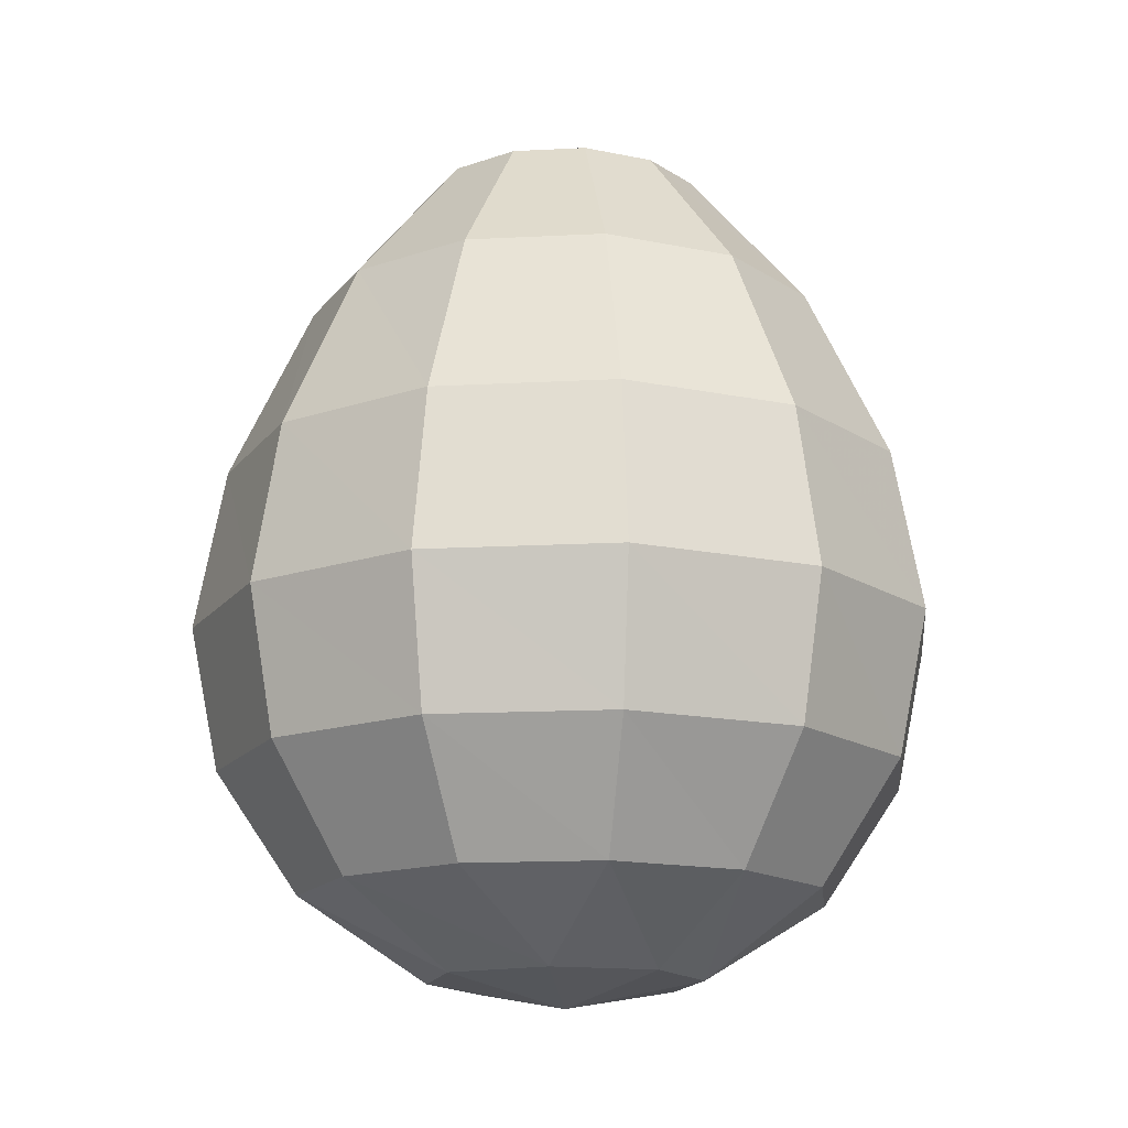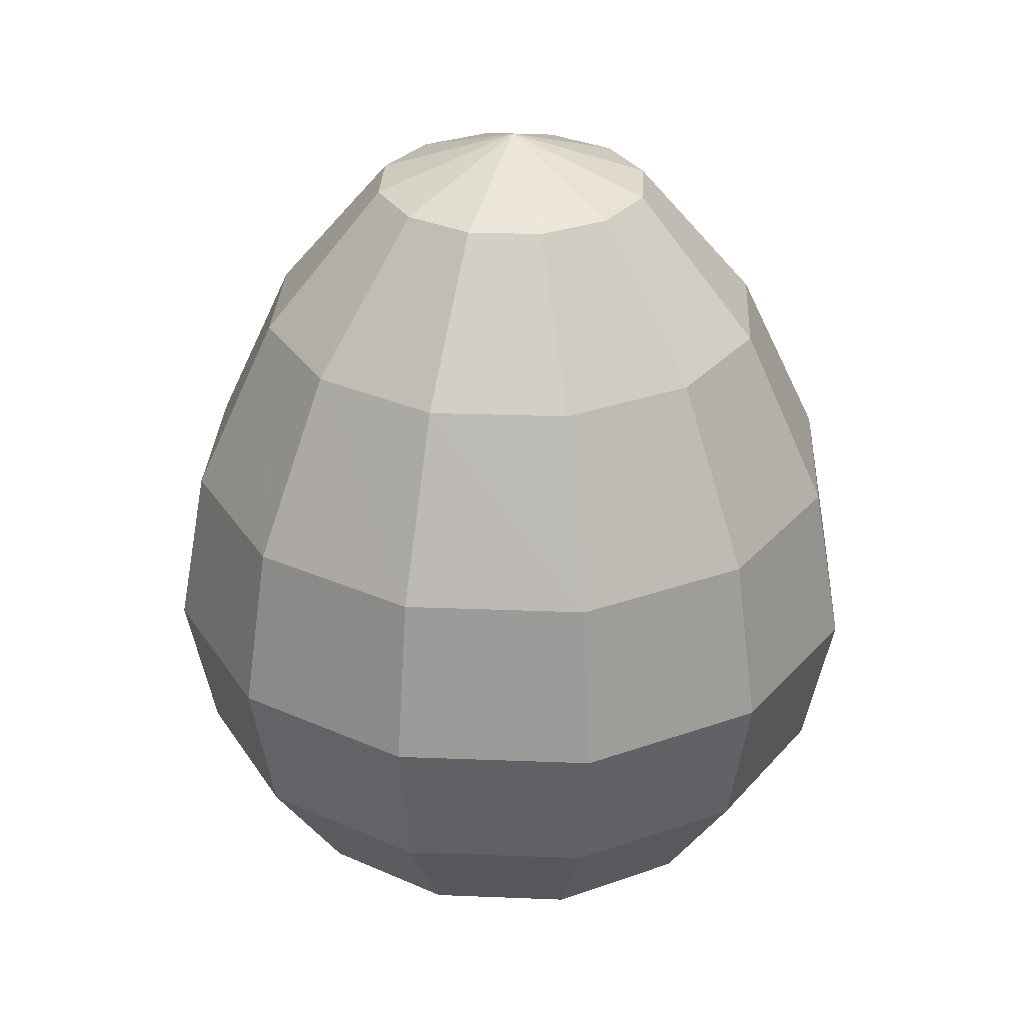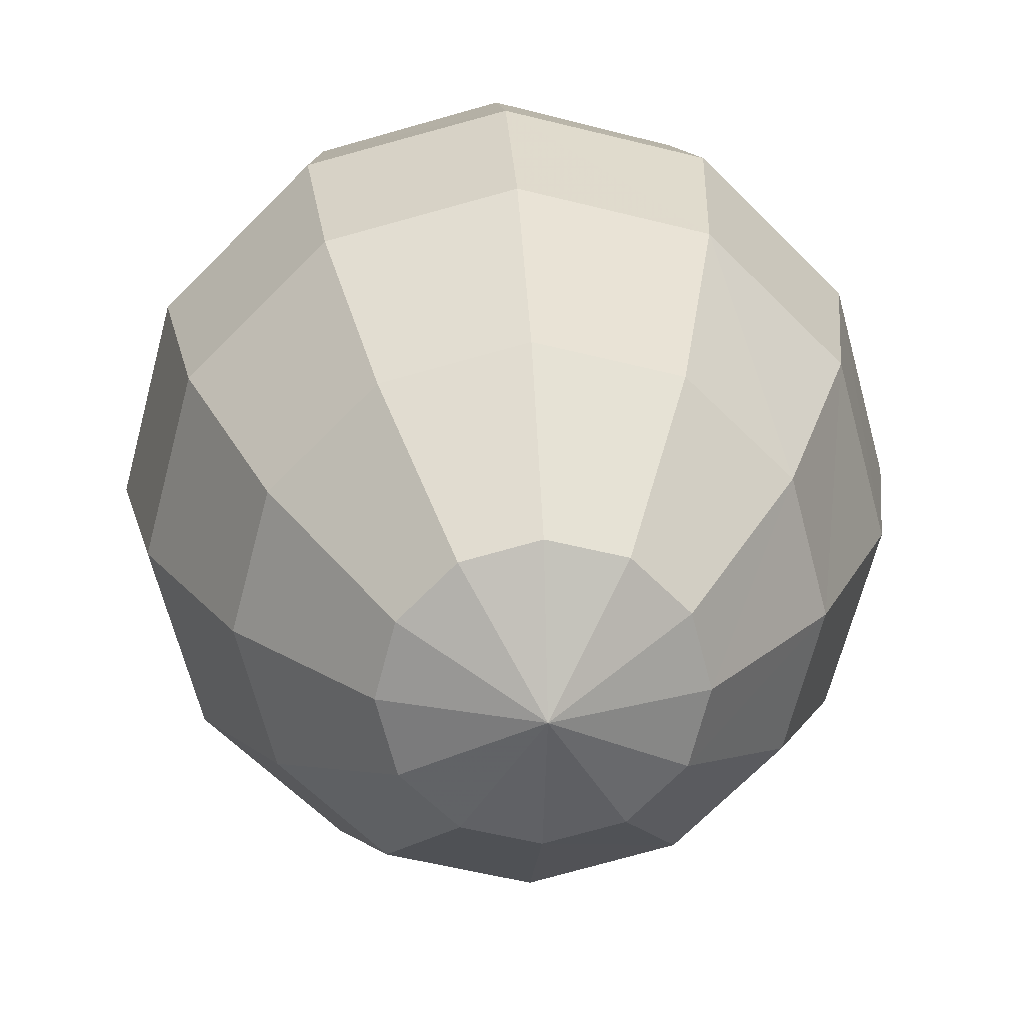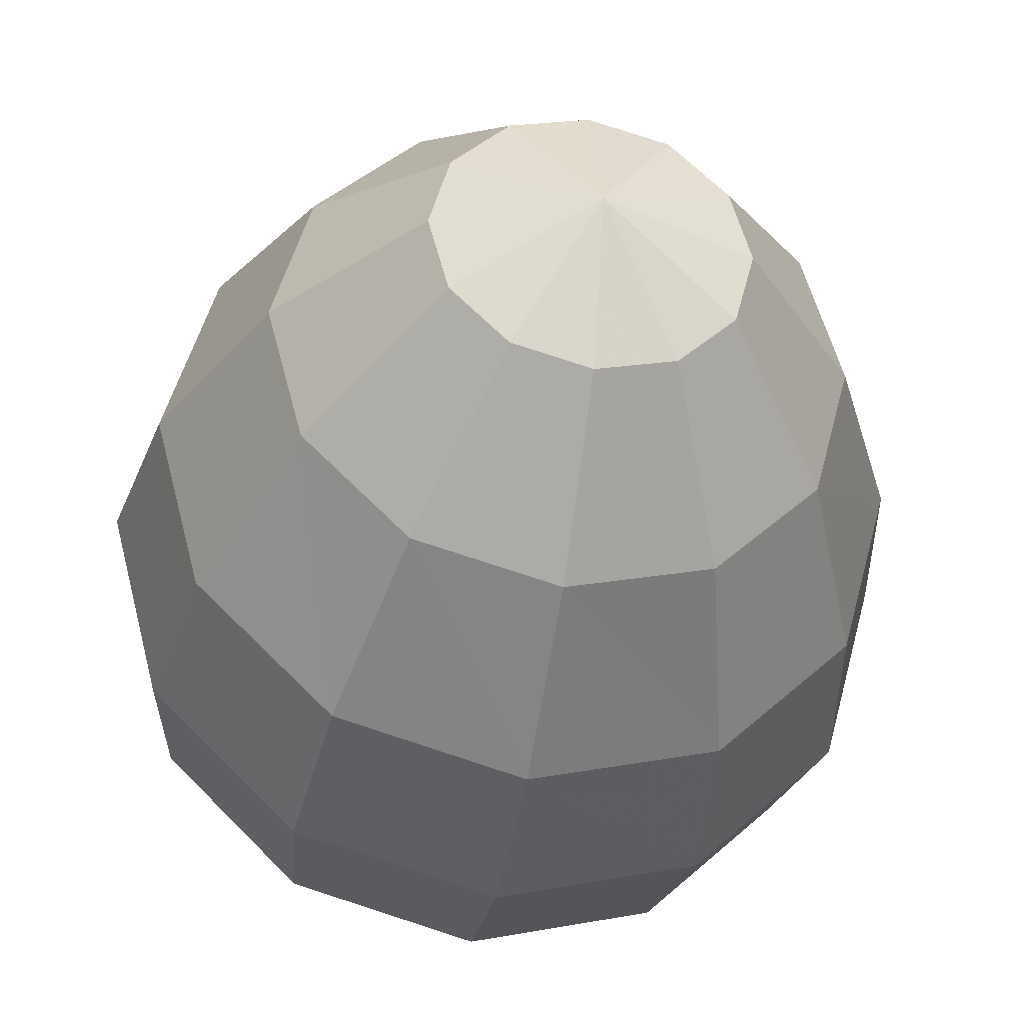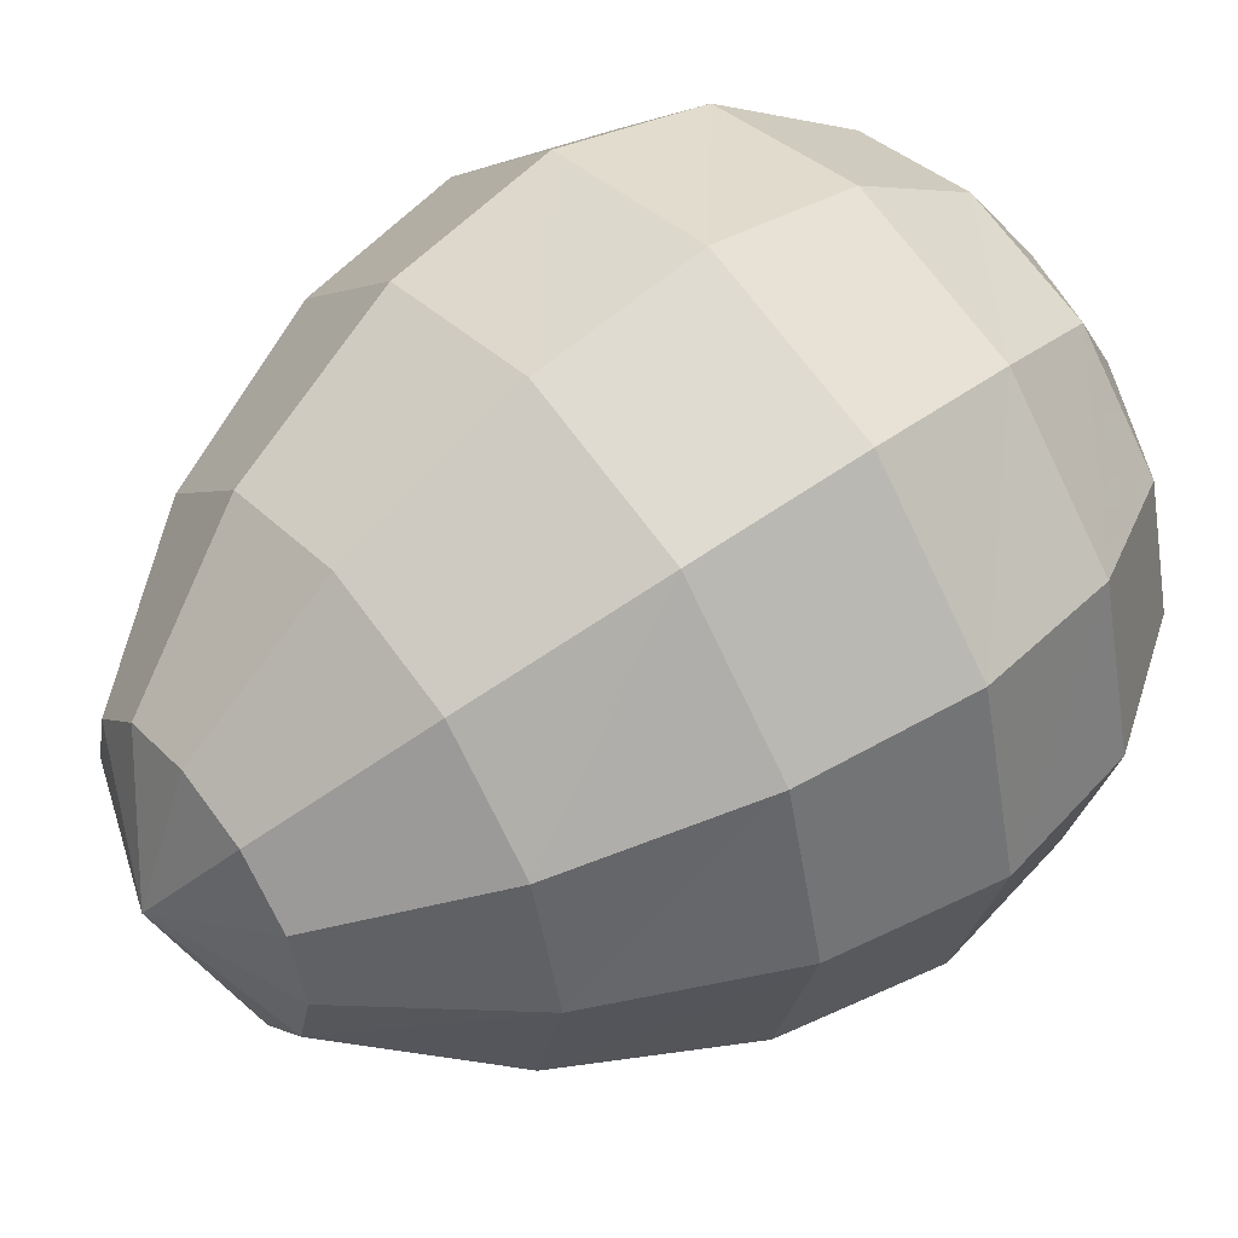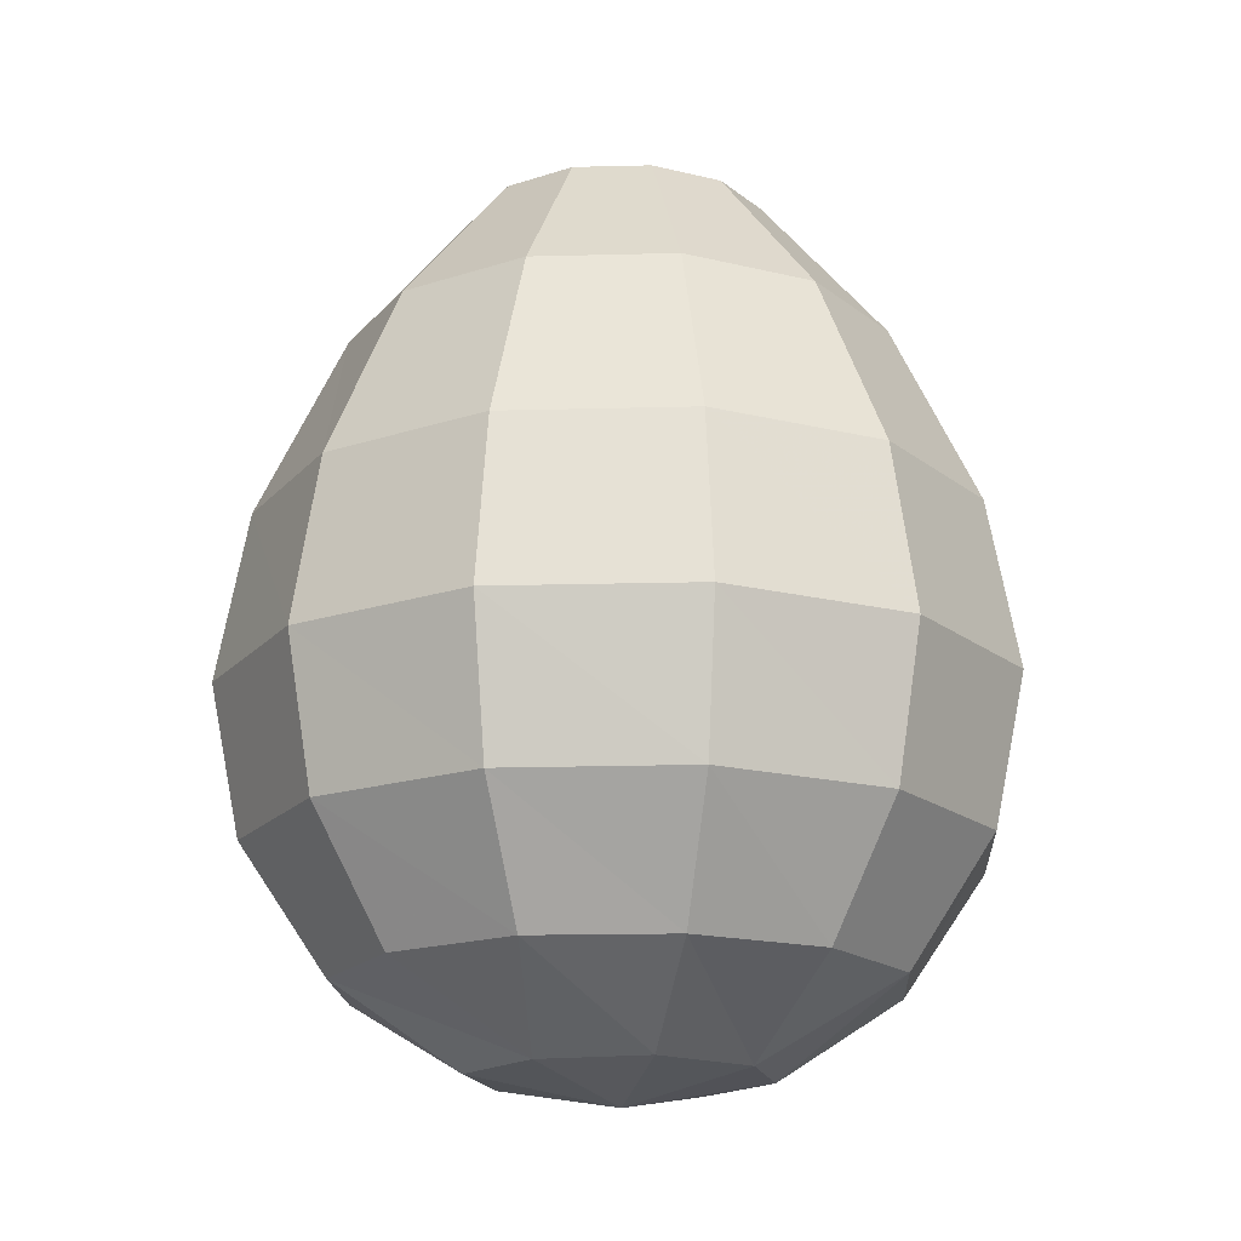
<metadata>
{"format":"obj","ext":"obj","renderer":"f3d","projection":"perspective","resolution":1024,"background":"white","views":[{"elev":-15.3,"azim":141.3,"up":"+Z"},{"elev":30.0,"azim":138.0,"up":"+Z"},{"elev":22.5,"azim":-3.8,"up":"+Y"},{"elev":-36.0,"azim":-9.8,"up":"+Y"},{"elev":52.5,"azim":52.0,"up":"+Y"},{"elev":-17.3,"azim":168.4,"up":"+Z"}]}
</metadata>
<code>
g nest_egg
v -0.001115 0.4057 2.397
v 0.2047 0.3525 2.397
v -0.001115 0.001115 2.549
v -0.001115 0.7535 1.985
v 0.3786 0.6542 1.985
v -0.001115 0.9949 1.478
v 0.4993 0.8636 1.478
v -0.001115 1.08 1.009
v 0.5419 0.9381 1.009
v -0.001115 0.9984 0.5938
v 0.4993 0.8636 0.5938
v -0.001115 0.7606 0.246
v 0.3822 0.6613 0.246
v -0.001115 0.4093 0.01531
v 0.2793 0.2815 0.01531
v -0.001115 0.001115 -0.05922
v 0.8613 0.498 1.478
v 0.9359 0.5406 1.009
v 0.659 0.3809 0.246
v 0.8649 0.498 0.5938
v 0.6555 0.3773 1.985
v 0.3538 0.2034 2.397
v 0.762 0.001115 0.246
v 0.4106 0.001115 0.01531
v 1.081 0.001115 1.009
v 0.9998 0.001115 0.5938
v 0.7549 0.001115 1.985
v 0.9962 0.001115 1.478
v 0.407 0.001115 2.397
v -0.3525 -0.2047 2.397
v -0.4057 0.001115 2.397
v -0.3525 0.2034 2.397
v -0.7535 0.001115 1.985
v -0.6542 0.3773 1.985
v -0.9949 0.001115 1.478
v -0.8636 0.498 1.478
v -1.08 0.001115 1.009
v -0.9381 0.5406 1.009
v -0.9984 0.001115 0.5938
v -0.8636 0.498 0.5938
v -0.7606 0.001115 0.246
v -0.6613 0.3809 0.246
v -0.4093 0.001115 0.01531
v -0.2815 0.2815 0.01531
v -0.5406 0.9381 1.009
v -0.498 0.8636 0.5938
v -0.3773 0.6542 1.985
v -0.498 0.8636 1.478
v -0.3809 0.6613 0.246
v -0.2034 0.3525 2.397
v 0.9962 0.001115 1.478
v 0.8613 -0.4993 1.478
v 0.6555 -0.3786 1.985
v 0.7549 0.001115 1.985
v 1.081 0.001115 1.009
v 0.9359 -0.5419 1.009
v 0.3538 -0.2047 2.397
v 0.407 0.001115 2.397
v -0.001115 0.001115 2.549
v 0.9998 0.001115 0.5938
v 0.8649 -0.4993 0.5938
v 0.762 0.001115 0.246
v 0.659 -0.3822 0.246
v 0.4106 0.001115 0.01531
v 0.2793 -0.2793 0.01531
v -0.001115 0.001115 -0.05922
v 0.4993 -0.8649 0.5938
v 0.3822 -0.659 0.246
v 0.2047 -0.3538 2.397
v 0.5419 -0.9359 1.009
v 0.4993 -0.8613 1.478
v 0.3786 -0.6555 1.985
v -0.001115 -0.407 2.397
v -0.001115 -0.7549 1.985
v -0.001115 -0.762 0.246
v -0.001115 -0.4106 0.01531
v -0.001115 -1.081 1.009
v -0.001115 -0.9998 0.5938
v -0.001115 -0.9962 1.478
v -0.5406 -0.9359 1.009
v -0.498 -0.8649 0.5938
v -0.3773 -0.6555 1.985
v -0.498 -0.8613 1.478
v -0.2034 -0.3538 2.397
v -0.3809 -0.659 0.246
v -0.3525 -0.2047 2.397
v -0.8636 -0.4993 0.5938
v -0.6613 -0.3822 0.246
v -0.8636 -0.4993 1.478
v -0.9381 -0.5419 1.009
v -0.6542 -0.3786 1.985
v -0.2815 -0.2793 0.01531
v -0.9984 0.001115 0.5938
v -0.7606 0.001115 0.246
v -0.9949 0.001115 1.478
v -1.08 0.001115 1.009
v -0.4057 0.001115 2.397
v -0.7535 0.001115 1.985
v -0.4093 0.001115 0.01531
v -0.001115 0.001115 -0.05922
v -0.001115 -0.4106 0.01531
v -0.2815 -0.2793 0.01531
v -0.3809 -0.659 0.246
v -0.001115 -0.762 0.246
v -0.001115 0.001115 -0.05922
v -0.001115 0.4057 2.397
v 0.2047 0.3525 2.397
v -0.001115 0.001115 2.549
v -0.001115 0.7535 1.985
v 0.3786 0.6542 1.985
v -0.001115 0.9949 1.478
v 0.4993 0.8636 1.478
v -0.001115 1.08 1.009
v 0.5419 0.9381 1.009
v -0.001115 0.9984 0.5938
v 0.4993 0.8636 0.5938
v -0.001115 0.7606 0.246
v 0.3822 0.6613 0.246
v -0.001115 0.4093 0.01531
v 0.2793 0.2815 0.01531
v -0.001115 0.001115 -0.05922
v 0.8613 0.498 1.478
v 0.9359 0.5406 1.009
v 0.659 0.3809 0.246
v 0.8649 0.498 0.5938
v 0.6555 0.3773 1.985
v 0.3538 0.2034 2.397
v 0.762 0.001115 0.246
v 0.4106 0.001115 0.01531
v 1.081 0.001115 1.009
v 0.9998 0.001115 0.5938
v 0.7549 0.001115 1.985
v 0.9962 0.001115 1.478
v 0.407 0.001115 2.397
v -0.3525 -0.2047 2.397
v -0.4057 0.001115 2.397
v -0.3525 0.2034 2.397
v -0.7535 0.001115 1.985
v -0.6542 0.3773 1.985
v -0.9949 0.001115 1.478
v -0.8636 0.498 1.478
v -1.08 0.001115 1.009
v -0.9381 0.5406 1.009
v -0.9984 0.001115 0.5938
v -0.8636 0.498 0.5938
v -0.7606 0.001115 0.246
v -0.6613 0.3809 0.246
v -0.4093 0.001115 0.01531
v -0.2815 0.2815 0.01531
v -0.5406 0.9381 1.009
v -0.498 0.8636 0.5938
v -0.3773 0.6542 1.985
v -0.498 0.8636 1.478
v -0.3809 0.6613 0.246
v -0.2034 0.3525 2.397
v 0.9962 0.001115 1.478
v 0.8613 -0.4993 1.478
v 0.6555 -0.3786 1.985
v 0.7549 0.001115 1.985
v 1.081 0.001115 1.009
v 0.9359 -0.5419 1.009
v 0.3538 -0.2047 2.397
v 0.407 0.001115 2.397
v -0.001115 0.001115 2.549
v 0.9998 0.001115 0.5938
v 0.8649 -0.4993 0.5938
v 0.762 0.001115 0.246
v 0.659 -0.3822 0.246
v 0.4106 0.001115 0.01531
v 0.2793 -0.2793 0.01531
v -0.001115 0.001115 -0.05922
v 0.4993 -0.8649 0.5938
v 0.3822 -0.659 0.246
v 0.2047 -0.3538 2.397
v 0.5419 -0.9359 1.009
v 0.4993 -0.8613 1.478
v 0.3786 -0.6555 1.985
v -0.001115 -0.407 2.397
v -0.001115 -0.7549 1.985
v -0.001115 -0.762 0.246
v -0.001115 -0.4106 0.01531
v -0.001115 -1.081 1.009
v -0.001115 -0.9998 0.5938
v -0.001115 -0.9962 1.478
v -0.5406 -0.9359 1.009
v -0.498 -0.8649 0.5938
v -0.3773 -0.6555 1.985
v -0.498 -0.8613 1.478
v -0.2034 -0.3538 2.397
v -0.3809 -0.659 0.246
v -0.3525 -0.2047 2.397
v -0.8636 -0.4993 0.5938
v -0.6613 -0.3822 0.246
v -0.8636 -0.4993 1.478
v -0.9381 -0.5419 1.009
v -0.6542 -0.3786 1.985
v -0.2815 -0.2793 0.01531
v -0.9984 0.001115 0.5938
v -0.7606 0.001115 0.246
v -0.9949 0.001115 1.478
v -1.08 0.001115 1.009
v -0.4057 0.001115 2.397
v -0.7535 0.001115 1.985
v -0.4093 0.001115 0.01531
v -0.001115 0.001115 -0.05922
v -0.001115 -0.4106 0.01531
v -0.2815 -0.2793 0.01531
v -0.3809 -0.659 0.246
v -0.001115 -0.762 0.246
v -0.001115 0.001115 -0.05922
g nest_egg_0
f 3 2 1
f 1 2 4
f 2 5 4
f 4 5 6
f 5 7 6
f 6 7 8
f 7 9 8
f 8 9 10
f 9 11 10
f 10 11 12
f 11 13 12
f 12 13 14
f 13 15 14
f 14 15 16
f 7 17 9
f 17 18 9
f 9 18 11
f 19 15 13
f 18 20 11
f 20 19 13
f 11 20 13
f 21 17 7
f 5 21 7
f 22 21 5
f 2 22 5
f 3 22 2
f 19 23 15
f 23 24 15
f 15 24 16
f 18 25 20
f 25 26 20
f 26 23 19
f 20 26 19
f 21 27 17
f 27 28 17
f 28 25 18
f 17 28 18
f 3 29 22
f 29 27 21
f 22 29 21
f 3 31 30
f 3 32 31
f 31 32 33
f 32 34 33
f 33 34 35
f 34 36 35
f 35 36 37
f 36 38 37
f 37 38 39
f 38 40 39
f 39 40 41
f 40 42 41
f 41 42 43
f 42 44 43
f 43 44 16
f 38 45 40
f 45 46 40
f 40 46 42
f 34 47 36
f 47 48 36
f 48 45 38
f 36 48 38
f 46 49 42
f 42 49 44
f 44 14 16
f 46 10 49
f 10 12 49
f 12 14 44
f 49 12 44
f 48 6 45
f 6 8 45
f 8 10 46
f 45 8 46
f 4 6 48
f 47 4 48
f 1 4 47
f 50 1 47
f 50 47 34
f 32 50 34
f 3 50 32
f 3 1 50
f 53 52 51
f 54 53 51
f 51 52 55
f 52 56 55
f 57 53 54
f 58 57 54
f 59 57 58
f 55 56 60
f 56 61 60
f 60 61 62
f 61 63 62
f 62 63 64
f 63 65 64
f 64 65 66
f 61 67 63
f 67 68 63
f 63 68 65
f 57 69 53
f 59 69 57
f 70 67 61
f 56 70 61
f 71 70 56
f 52 71 56
f 72 71 52
f 69 72 53
f 53 72 52
f 69 73 72
f 73 74 72
f 72 74 71
f 68 75 65
f 75 76 65
f 65 76 66
f 70 77 67
f 77 78 67
f 78 75 68
f 67 78 68
f 74 79 71
f 79 77 70
f 71 79 70
f 59 73 69
f 77 80 78
f 80 81 78
f 78 81 75
f 74 82 79
f 82 83 79
f 83 80 77
f 79 83 77
f 59 84 73
f 84 82 74
f 73 84 74
f 81 85 75
f 59 86 84
f 84 86 82
f 81 87 85
f 87 88 85
f 83 89 80
f 89 90 80
f 90 87 81
f 80 90 81
f 86 91 82
f 91 89 83
f 82 91 83
f 85 88 92
f 87 93 88
f 93 94 88
f 88 94 92
f 89 95 90
f 95 96 90
f 96 93 87
f 90 96 87
f 86 97 91
f 97 98 91
f 98 95 89
f 91 98 89
f 94 99 92
f 92 99 100
f 103 102 101
f 104 103 101
f 101 102 105

</code>
